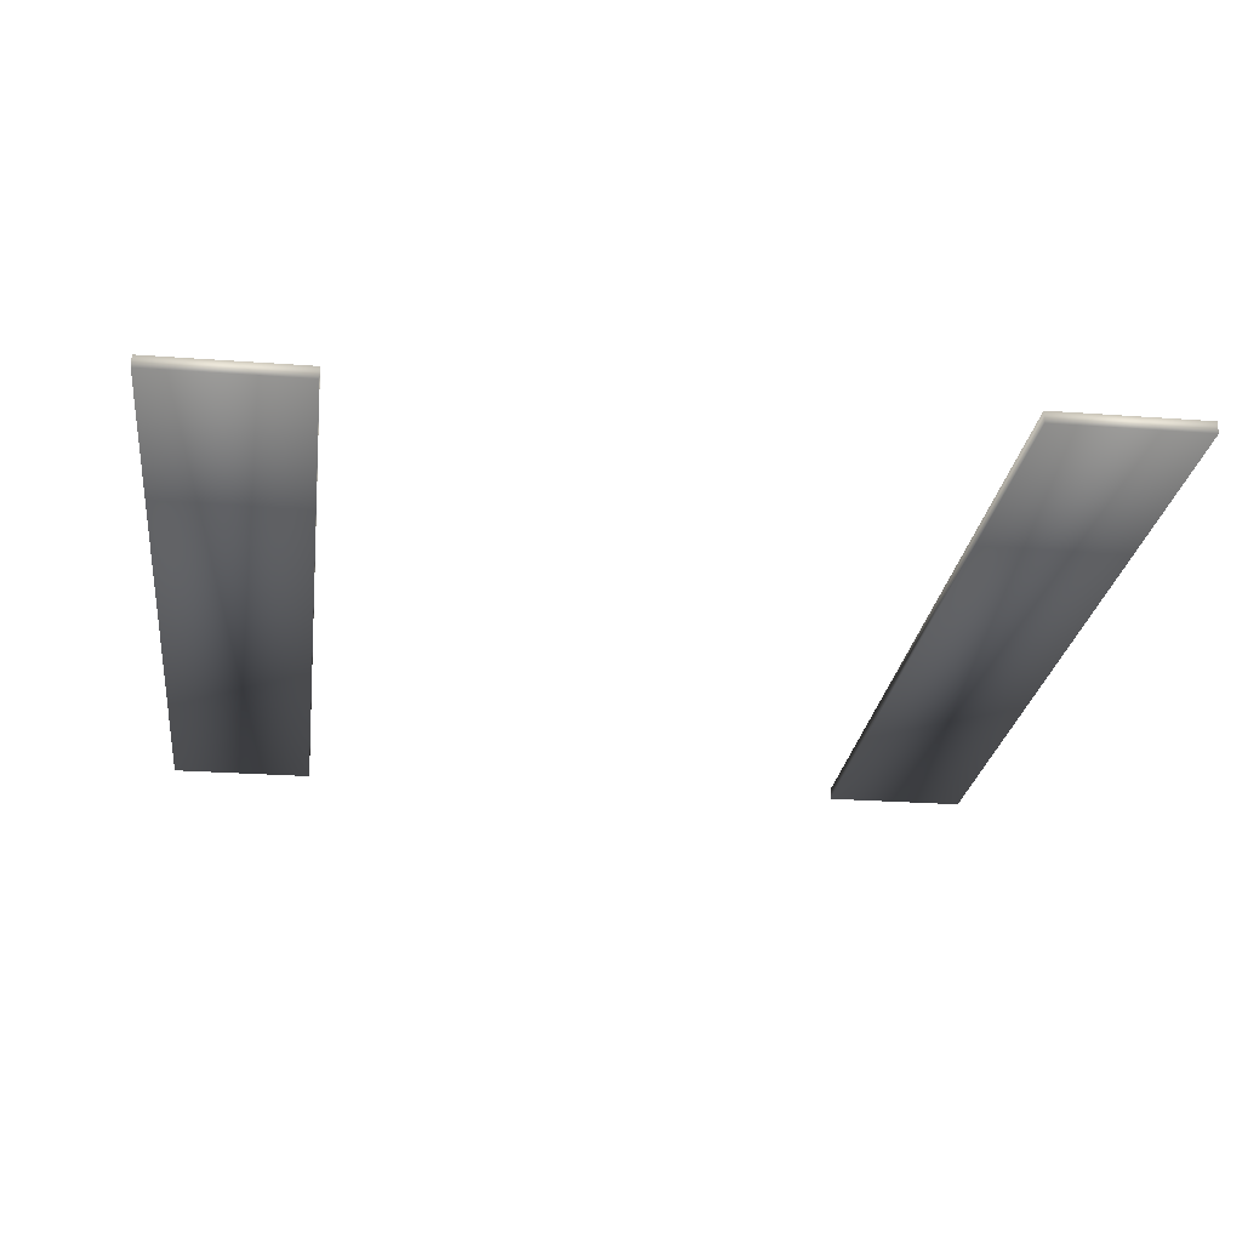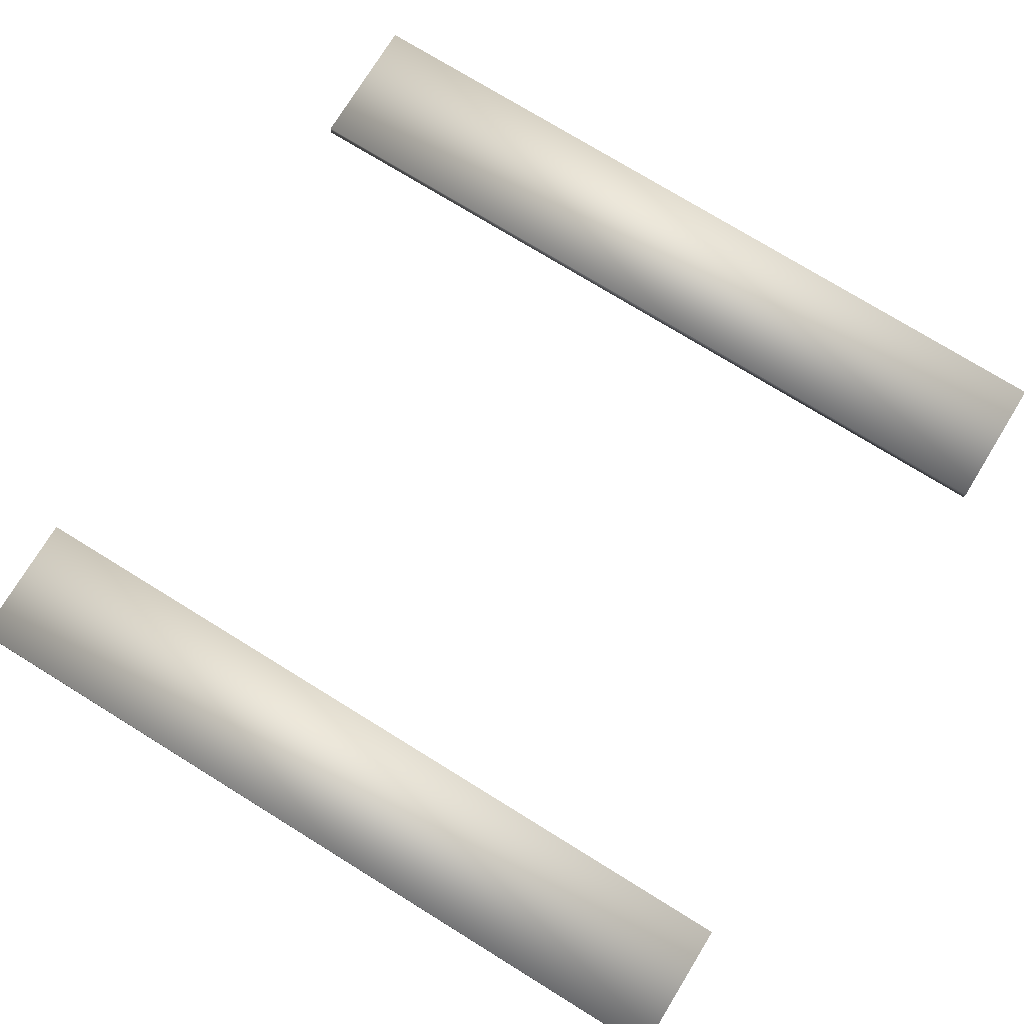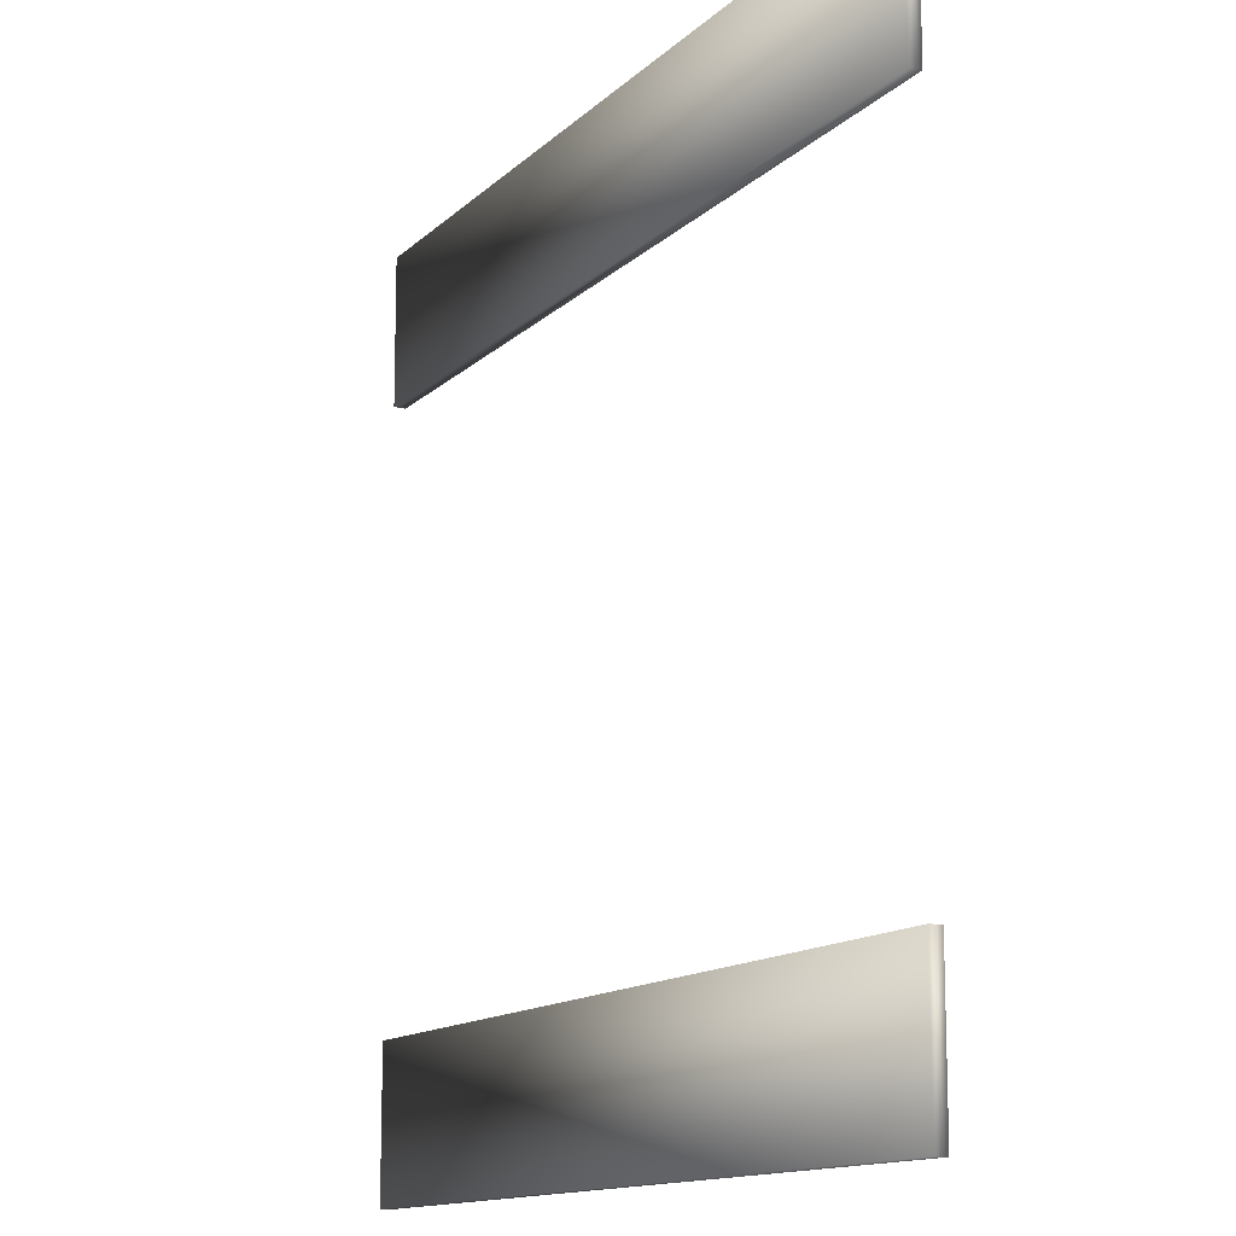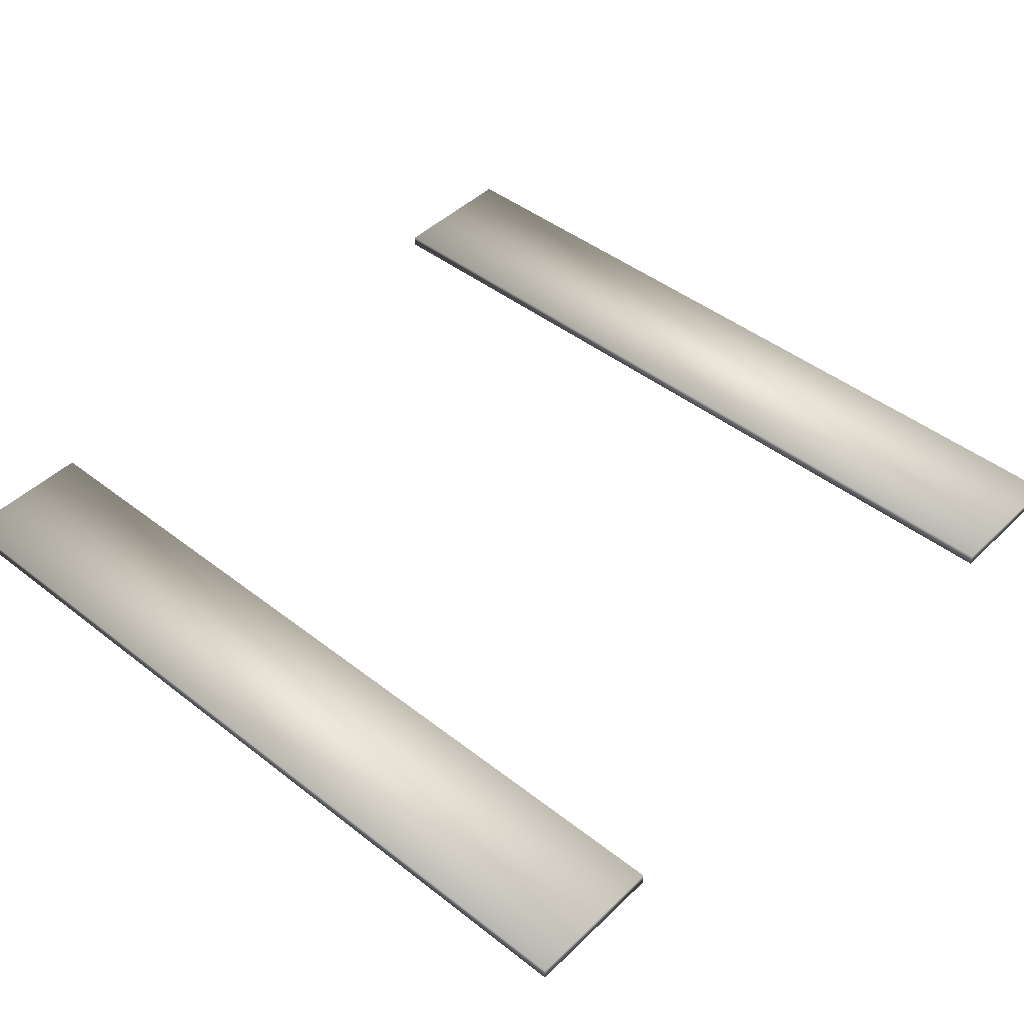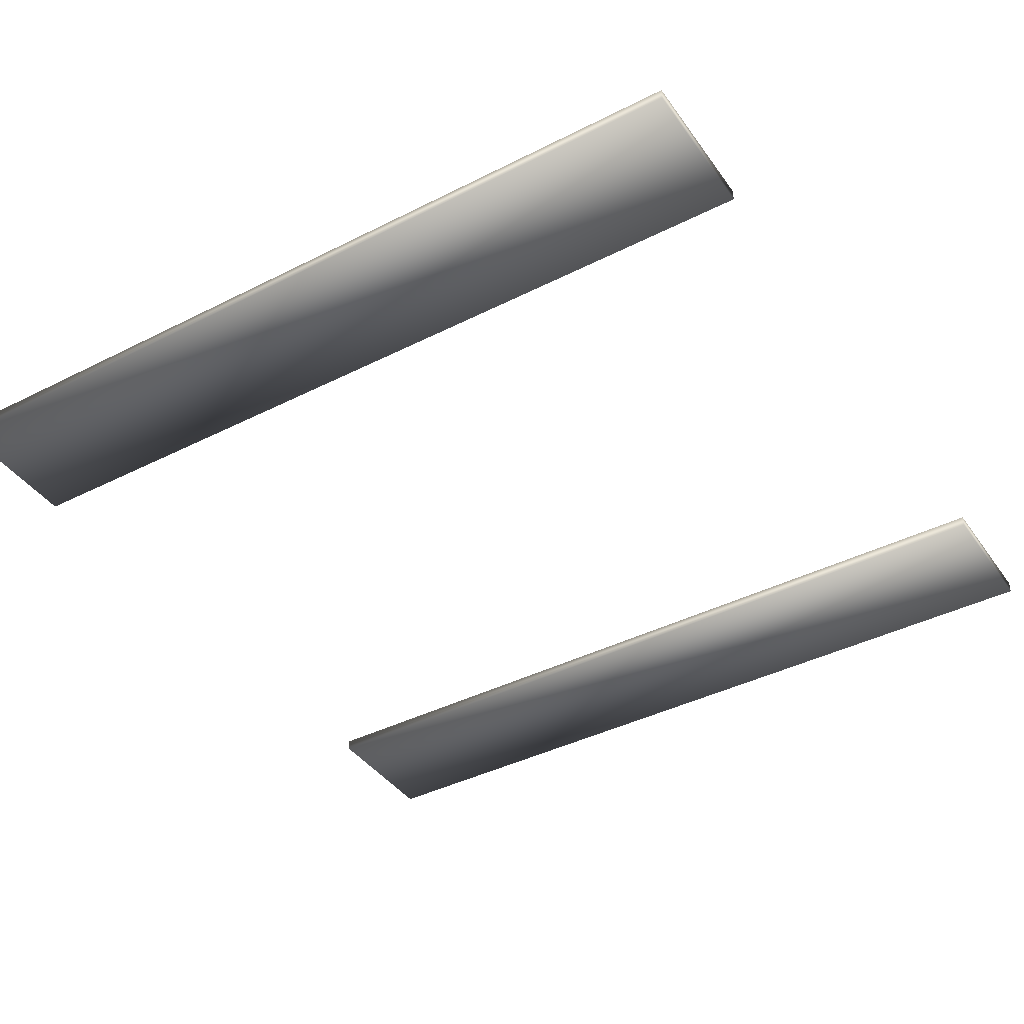
<metadata>
{"format":"obj","ext":"obj","renderer":"f3d","projection":"perspective","resolution":1024,"background":"white","views":[{"elev":-24.5,"azim":83.0,"up":"+Y"},{"elev":75.9,"azim":-148.4,"up":"+Y"},{"elev":-13.3,"azim":62.5,"up":"+Z"},{"elev":45.1,"azim":42.1,"up":"+Y"},{"elev":-40.5,"azim":31.9,"up":"+Y"}]}
</metadata>
<code>
o Cube1
v -7.5 0 5
v -7.5 0 7.5
v -7.5 0.2 5
v -7.5 0.2 7.5
v 7.5 0 5
v 7.5 0 7.5
v 7.5 0.2 5
v 7.5 0.2 7.5
v -7.5 0 -7.5
v -7.5 0 -5
v -7.5 0.2 -7.5
v -7.5 0.2 -5
v 7.5 0 -7.5
v 7.5 0 -5
v 7.5 0.2 -7.5
v 7.5 0.2 -5
g Cube1_Cube1_auv
f 1 5 2
f 2 3 1
f 2 5 6
f 2 8 4
f 3 5 1
f 3 8 7
f 4 3 2
f 4 8 3
f 5 8 6
f 6 8 2
f 7 5 3
f 7 8 5
f 9 13 10
f 10 11 9
f 10 13 14
f 10 16 12
f 11 13 9
f 11 16 15
f 12 11 10
f 12 16 11
f 13 16 14
f 14 16 10
f 15 13 11
f 15 16 13

</code>
